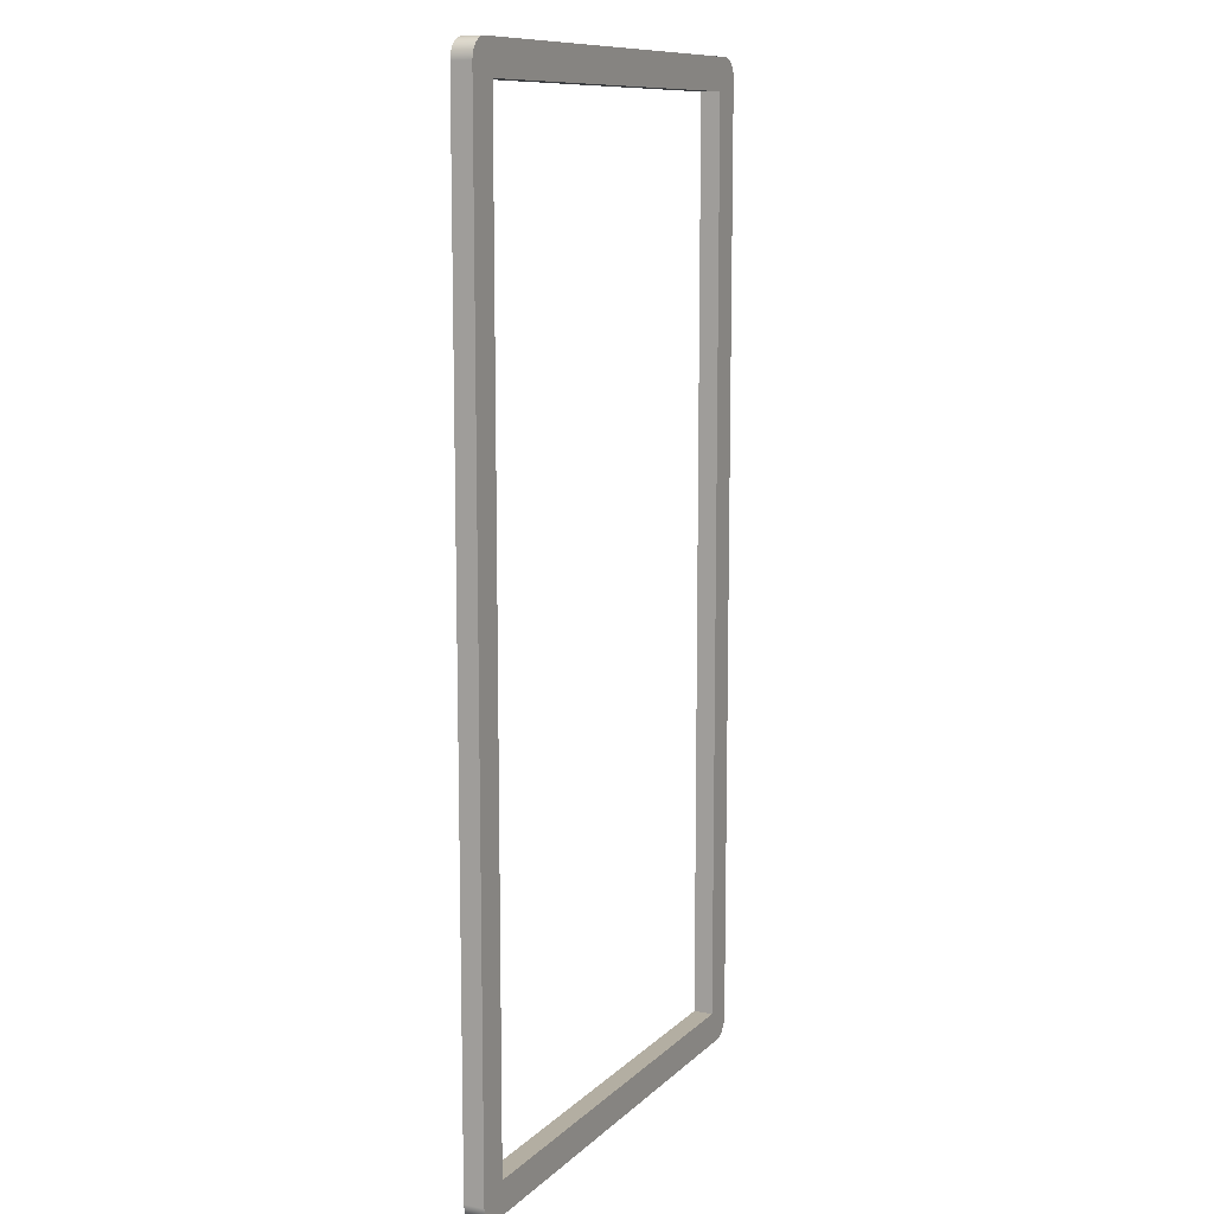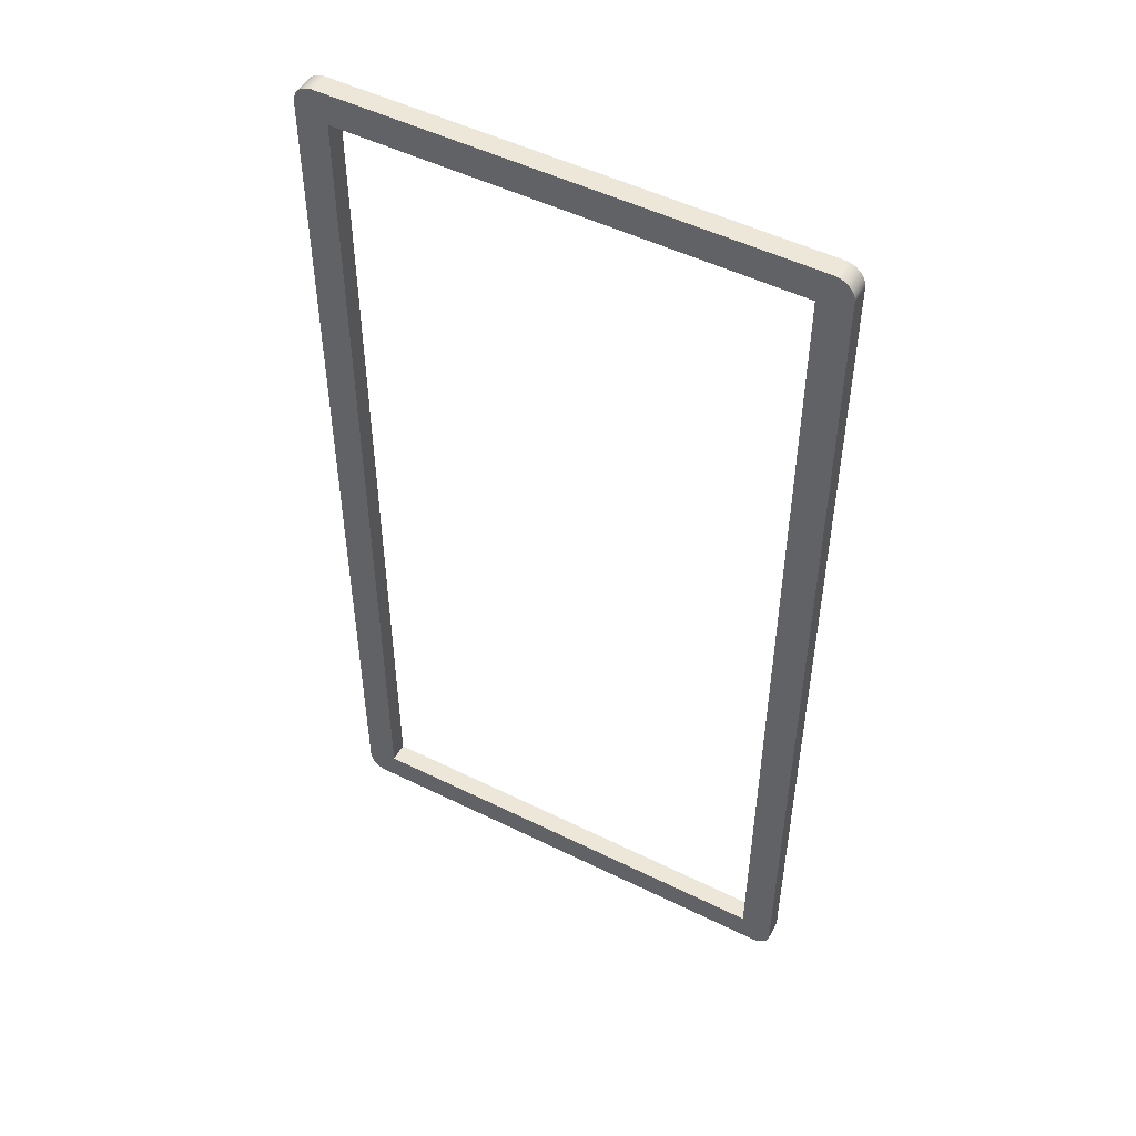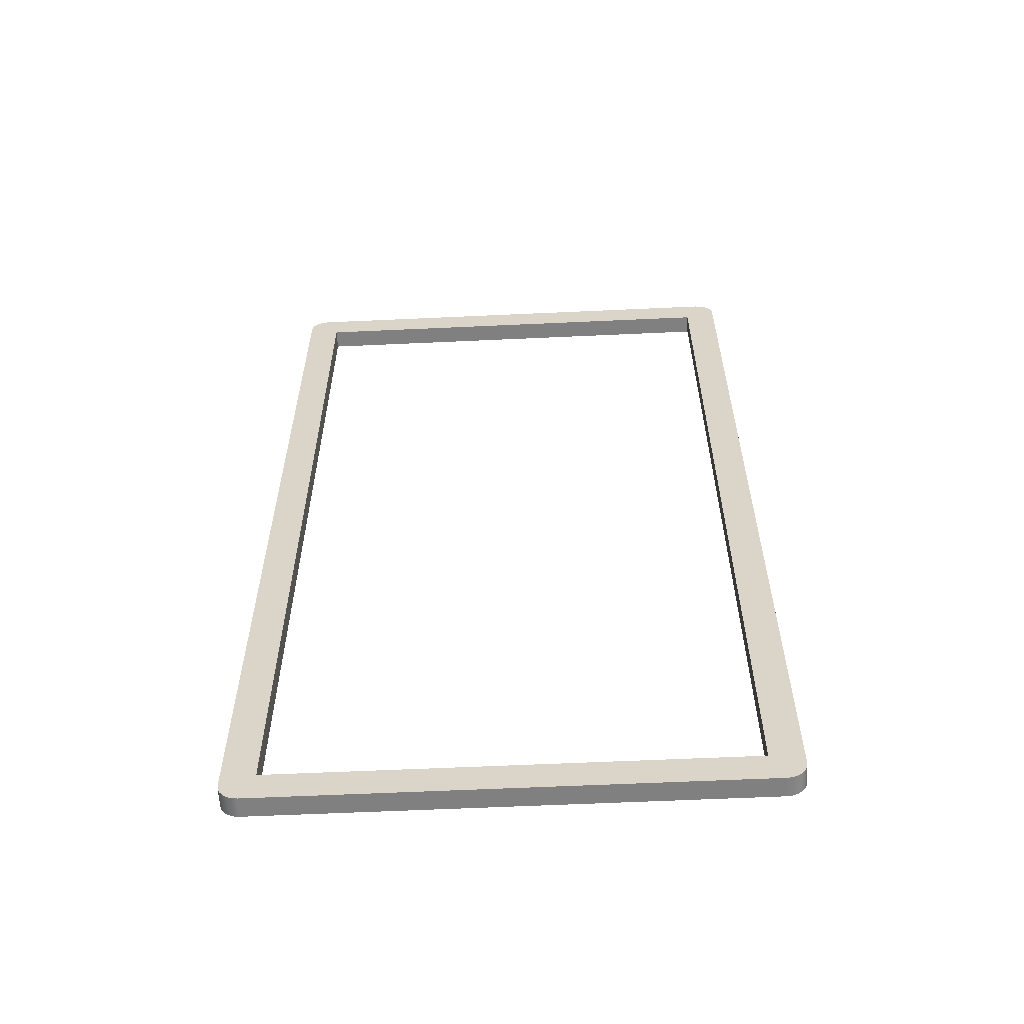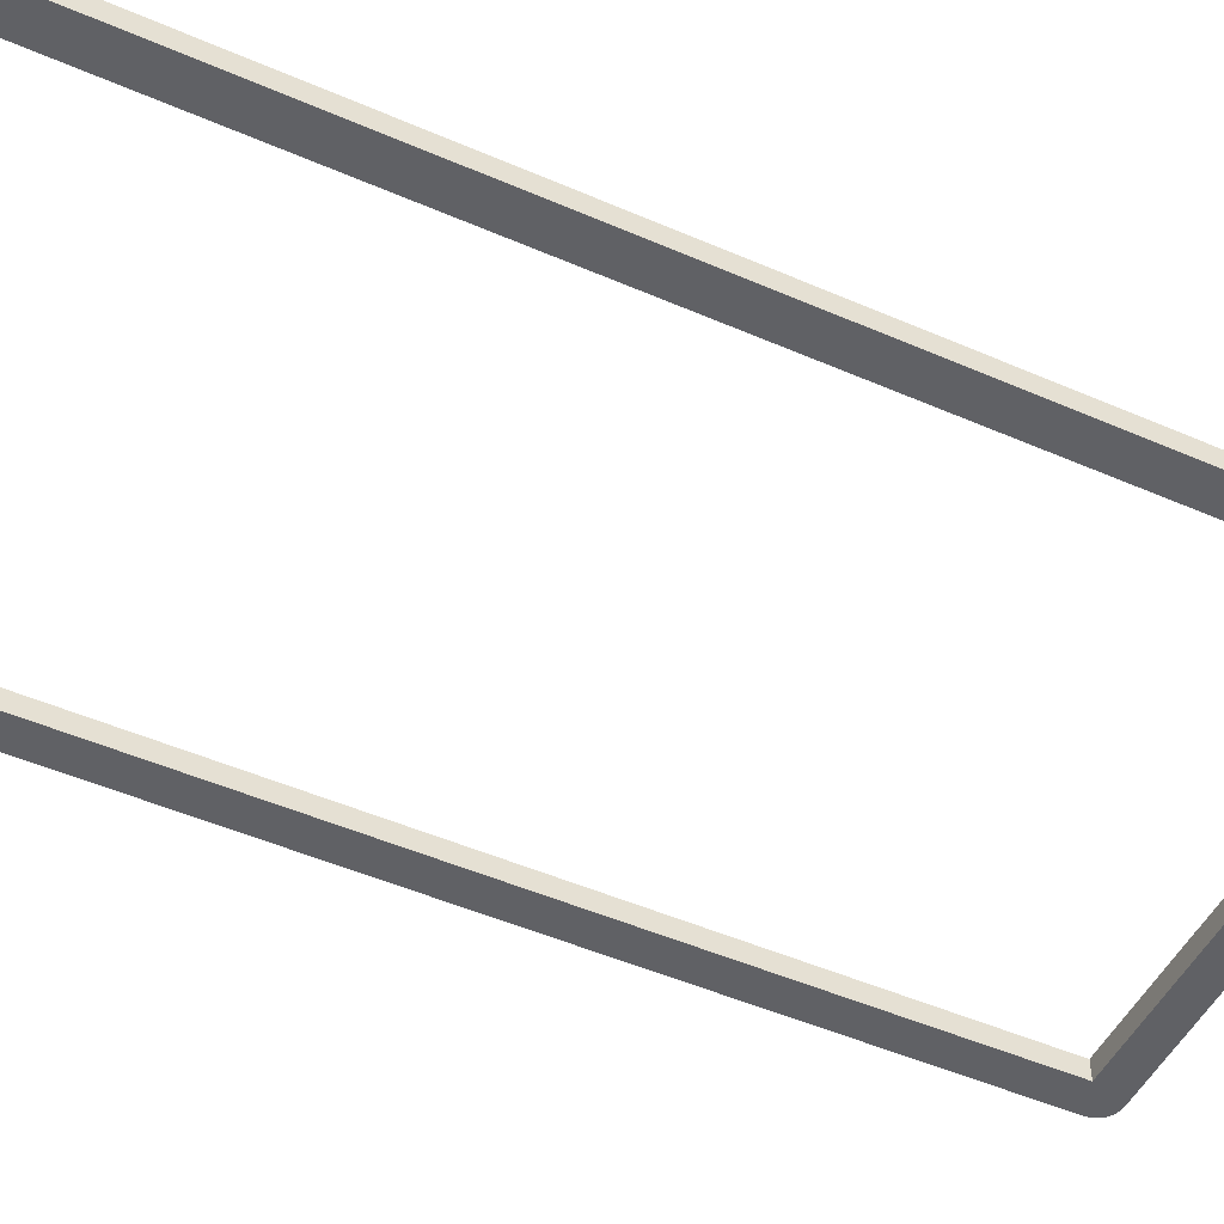
<metadata>
{"format":"obj","ext":"obj","renderer":"f3d","projection":"perspective","resolution":1024,"background":"white","views":[{"elev":10.8,"azim":-63.8,"up":"+Y"},{"elev":50.2,"azim":-151.5,"up":"+Y"},{"elev":-60.2,"azim":2.7,"up":"+Y"},{"elev":-49.5,"azim":64.3,"up":"+Z"}]}
</metadata>
<code>
g Body1
v -65.41 121.4 5.08
v -65.23 122.7 5.08
v -64.74 123.9 5.08
v -63.94 124.9 5.08
v -62.91 125.7 5.08
v -61.7 126.2 5.08
v -60.41 126.4 5.08
v -60.41 126.4 0
v -61.7 126.2 0
v -62.91 125.7 0
v -63.94 124.9 0
v -64.74 123.9 0
v -65.23 122.7 0
v -65.41 121.4 0
v -49.42 126.4 5.08
v -38.44 126.4 5.08
v -27.46 126.4 5.08
v -16.47 126.4 5.08
v -5.491 126.4 5.08
v 5.491 126.4 5.08
v 16.47 126.4 5.08
v 27.46 126.4 5.08
v 38.44 126.4 5.08
v 49.42 126.4 5.08
v 60.41 126.4 5.08
v 60.41 126.4 0
v 49.42 126.4 0
v 38.44 126.4 0
v 27.46 126.4 0
v 16.47 126.4 0
v 5.491 126.4 0
v -5.491 126.4 0
v -16.47 126.4 0
v -27.46 126.4 0
v -38.44 126.4 0
v -49.42 126.4 0
v 57.15 118.1 5.08
v 57.15 106.9 5.08
v 57.15 95.61 5.08
v 57.15 84.36 5.08
v 57.15 73.12 5.08
v 57.15 61.87 5.08
v 57.15 50.62 5.08
v 57.15 39.37 5.08
v 57.15 28.12 5.08
v 57.15 16.87 5.08
v 57.15 5.624 5.08
v 57.15 -5.624 5.08
v 57.15 -16.87 5.08
v 57.15 -28.12 5.08
v 57.15 -39.37 5.08
v 57.15 -50.62 5.08
v 57.15 -61.87 5.08
v 57.15 -73.12 5.08
v 57.15 -84.36 5.08
v 57.15 -95.61 5.08
v 57.15 -106.9 5.08
v 57.15 -118.1 5.08
v 46.76 -118.1 5.08
v 36.37 -118.1 5.08
v 25.98 -118.1 5.08
v 15.59 -118.1 5.08
v 5.195 -118.1 5.08
v -5.195 -118.1 5.08
v -15.59 -118.1 5.08
v -25.98 -118.1 5.08
v -36.37 -118.1 5.08
v -46.76 -118.1 5.08
v -57.15 -118.1 5.08
v -57.15 -106.9 5.08
v -57.15 -95.61 5.08
v -57.15 -84.36 5.08
v -57.15 -73.12 5.08
v -57.15 -61.87 5.08
v -57.15 -50.62 5.08
v -57.15 -39.37 5.08
v -57.15 -28.12 5.08
v -57.15 -16.87 5.08
v -57.15 -5.624 5.08
v -57.15 5.624 5.08
v -57.15 16.87 5.08
v -57.15 28.12 5.08
v -57.15 39.37 5.08
v -57.15 50.62 5.08
v -57.15 61.87 5.08
v -57.15 73.12 5.08
v -57.15 84.36 5.08
v -57.15 95.61 5.08
v -57.15 106.9 5.08
v -57.15 118.1 5.08
v -46.76 118.1 5.08
v -36.37 118.1 5.08
v -25.98 118.1 5.08
v -15.59 118.1 5.08
v -5.195 118.1 5.08
v 5.195 118.1 5.08
v 15.59 118.1 5.08
v 25.98 118.1 5.08
v 36.37 118.1 5.08
v 46.76 118.1 5.08
v -65.41 110.3 5.08
v -65.41 99.3 5.08
v -65.41 88.27 5.08
v -65.41 77.23 5.08
v -65.41 66.2 5.08
v -65.41 55.17 5.08
v -65.41 44.13 5.08
v -65.41 33.1 5.08
v -65.41 22.07 5.08
v -65.41 11.03 5.08
v -65.41 0 5.08
v -65.41 -11.03 5.08
v -65.41 -22.07 5.08
v -65.41 -33.1 5.08
v -65.41 -44.13 5.08
v -65.41 -55.17 5.08
v -65.41 -66.2 5.08
v -65.41 -77.23 5.08
v -65.41 -88.27 5.08
v -65.41 -99.3 5.08
v -65.41 -110.3 5.08
v -65.41 -121.4 5.08
v -65.23 -122.7 5.08
v -64.74 -123.9 5.08
v -63.94 -124.9 5.08
v -62.91 -125.7 5.08
v -61.7 -126.2 5.08
v -60.41 -126.4 5.08
v -49.42 -126.4 5.08
v -38.44 -126.4 5.08
v -27.46 -126.4 5.08
v -16.47 -126.4 5.08
v -5.491 -126.4 5.08
v 5.491 -126.4 5.08
v 16.47 -126.4 5.08
v 27.46 -126.4 5.08
v 38.44 -126.4 5.08
v 49.42 -126.4 5.08
v 60.41 -126.4 5.08
v 61.7 -126.2 5.08
v 62.91 -125.7 5.08
v 63.94 -124.9 5.08
v 64.74 -123.9 5.08
v 65.23 -122.7 5.08
v 65.41 -121.4 5.08
v 65.41 -110.3 5.08
v 65.41 -99.3 5.08
v 65.41 -88.27 5.08
v 65.41 -77.23 5.08
v 65.41 -66.2 5.08
v 65.41 -55.17 5.08
v 65.41 -44.13 5.08
v 65.41 -33.1 5.08
v 65.41 -22.07 5.08
v 65.41 -11.03 5.08
v 65.41 0 5.08
v 65.41 11.03 5.08
v 65.41 22.07 5.08
v 65.41 33.1 5.08
v 65.41 44.13 5.08
v 65.41 55.17 5.08
v 65.41 66.2 5.08
v 65.41 77.23 5.08
v 65.41 88.27 5.08
v 65.41 99.3 5.08
v 65.41 110.3 5.08
v 65.41 121.4 5.08
v 65.23 122.7 5.08
v 64.74 123.9 5.08
v 63.94 124.9 5.08
v 62.91 125.7 5.08
v 61.7 126.2 5.08
v -65.41 -121.4 0
v -65.23 -122.7 0
v -64.74 -123.9 0
v -63.94 -124.9 0
v -62.91 -125.7 0
v -61.7 -126.2 0
v -60.41 -126.4 0
v -49.42 -126.4 0
v -38.44 -126.4 0
v -27.46 -126.4 0
v -16.47 -126.4 0
v -5.491 -126.4 0
v 5.491 -126.4 0
v 16.47 -126.4 0
v 27.46 -126.4 0
v 38.44 -126.4 0
v 49.42 -126.4 0
v 60.41 -126.4 0
v 61.7 -126.2 0
v 62.91 -125.7 0
v 63.94 -124.9 0
v 64.74 -123.9 0
v 65.23 -122.7 0
v 65.41 -121.4 0
v 65.41 121.4 0
v 65.23 122.7 0
v 64.74 123.9 0
v 63.94 124.9 0
v 62.91 125.7 0
v 61.7 126.2 0
v -57.15 118.1 0
v -46.76 118.1 0
v -36.37 118.1 0
v -25.98 118.1 0
v -15.59 118.1 0
v -5.195 118.1 0
v 5.195 118.1 0
v 15.59 118.1 0
v 25.98 118.1 0
v 36.37 118.1 0
v 46.76 118.1 0
v 57.15 118.1 0
v -57.15 -118.1 0
v -57.15 -106.9 0
v -57.15 -95.61 0
v -57.15 -84.36 0
v -57.15 -73.12 0
v -57.15 -61.87 0
v -57.15 -50.62 0
v -57.15 -39.37 0
v -57.15 -28.12 0
v -57.15 -16.87 0
v -57.15 -5.624 0
v -57.15 5.624 0
v -57.15 16.87 0
v -57.15 28.12 0
v -57.15 39.37 0
v -57.15 50.62 0
v -57.15 61.87 0
v -57.15 73.12 0
v -57.15 84.36 0
v -57.15 95.61 0
v -57.15 106.9 0
v 57.15 -118.1 0
v 46.76 -118.1 0
v 36.37 -118.1 0
v 25.98 -118.1 0
v 15.59 -118.1 0
v 5.195 -118.1 0
v -5.195 -118.1 0
v -15.59 -118.1 0
v -25.98 -118.1 0
v -36.37 -118.1 0
v -46.76 -118.1 0
v 57.15 106.9 0
v 57.15 95.61 0
v 57.15 84.36 0
v 57.15 73.12 0
v 57.15 61.87 0
v 57.15 50.62 0
v 57.15 39.37 0
v 57.15 28.12 0
v 57.15 16.87 0
v 57.15 5.624 0
v 57.15 -5.624 0
v 57.15 -16.87 0
v 57.15 -28.12 0
v 57.15 -39.37 0
v 57.15 -50.62 0
v 57.15 -61.87 0
v 57.15 -73.12 0
v 57.15 -84.36 0
v 57.15 -95.61 0
v 57.15 -106.9 0
v 65.41 -110.3 0
v 65.41 -99.3 0
v 65.41 -88.27 0
v 65.41 -77.23 0
v 65.41 -66.2 0
v 65.41 -55.17 0
v 65.41 -44.13 0
v 65.41 -33.1 0
v 65.41 -22.07 0
v 65.41 -11.03 0
v 65.41 0 0
v 65.41 11.03 0
v 65.41 22.07 0
v 65.41 33.1 0
v 65.41 44.13 0
v 65.41 55.17 0
v 65.41 66.2 0
v 65.41 77.23 0
v 65.41 88.27 0
v 65.41 99.3 0
v 65.41 110.3 0
v -65.41 110.3 0
v -65.41 99.3 0
v -65.41 88.27 0
v -65.41 77.23 0
v -65.41 66.2 0
v -65.41 55.17 0
v -65.41 44.13 0
v -65.41 33.1 0
v -65.41 22.07 0
v -65.41 11.03 0
v -65.41 0 0
v -65.41 -11.03 0
v -65.41 -22.07 0
v -65.41 -33.1 0
v -65.41 -44.13 0
v -65.41 -55.17 0
v -65.41 -66.2 0
v -65.41 -77.23 0
v -65.41 -88.27 0
v -65.41 -99.3 0
v -65.41 -110.3 0
f 14 1 13
f 13 1 2
f 13 2 12
f 12 2 3
f 12 3 11
f 11 3 4
f 11 4 10
f 10 4 5
f 10 5 9
f 9 5 6
f 9 6 8
f 8 6 7
f 7 15 8
f 8 15 36
f 36 15 16
f 36 16 35
f 35 16 17
f 35 17 34
f 34 17 18
f 34 18 33
f 33 18 19
f 33 19 32
f 32 19 20
f 32 20 31
f 31 20 21
f 31 21 30
f 30 21 22
f 30 22 29
f 29 22 23
f 29 23 28
f 28 23 24
f 28 24 27
f 27 24 25
f 27 25 26
f 38 166 37
f 37 166 167
f 37 167 168
f 166 38 165
f 165 38 39
f 165 39 164
f 164 39 40
f 164 40 163
f 163 40 41
f 163 41 162
f 162 41 42
f 162 42 161
f 161 42 43
f 161 43 160
f 160 43 44
f 160 44 159
f 159 44 45
f 159 45 158
f 158 45 46
f 158 46 157
f 157 46 47
f 157 47 156
f 156 47 48
f 156 48 155
f 155 48 49
f 155 49 154
f 154 49 50
f 154 50 153
f 153 50 51
f 153 51 152
f 152 51 52
f 152 52 151
f 151 52 53
f 151 53 150
f 150 53 54
f 150 54 149
f 149 54 55
f 149 55 148
f 148 55 56
f 148 56 147
f 147 56 57
f 147 57 146
f 146 57 58
f 146 58 145
f 145 58 144
f 144 58 143
f 143 58 142
f 142 58 141
f 141 58 140
f 140 58 139
f 139 58 138
f 138 58 59
f 138 59 137
f 137 59 60
f 137 60 136
f 136 60 61
f 136 61 135
f 135 61 62
f 135 62 134
f 134 62 63
f 134 63 64
f 134 64 133
f 133 64 65
f 133 65 132
f 132 65 66
f 132 66 131
f 131 66 67
f 131 67 130
f 130 67 68
f 130 68 129
f 129 68 69
f 129 69 128
f 128 69 127
f 127 69 126
f 126 69 125
f 125 69 124
f 124 69 123
f 123 69 122
f 122 69 121
f 121 69 70
f 121 70 120
f 120 70 71
f 120 71 119
f 119 71 72
f 119 72 118
f 118 72 73
f 118 73 117
f 117 73 74
f 117 74 116
f 116 74 75
f 116 75 115
f 115 75 76
f 115 76 114
f 114 76 77
f 114 77 113
f 113 77 78
f 113 78 112
f 112 78 79
f 112 79 111
f 111 79 80
f 111 80 110
f 110 80 81
f 110 81 109
f 109 81 82
f 109 82 108
f 108 82 83
f 108 83 107
f 107 83 84
f 107 84 106
f 106 84 85
f 106 85 105
f 105 85 86
f 105 86 104
f 104 86 87
f 104 87 103
f 103 87 88
f 103 88 102
f 102 88 89
f 102 89 101
f 101 89 90
f 101 90 1
f 1 90 2
f 2 90 3
f 3 90 4
f 4 90 5
f 5 90 6
f 6 90 7
f 7 90 15
f 15 90 91
f 15 91 16
f 16 91 92
f 16 92 17
f 17 92 93
f 17 93 18
f 18 93 94
f 18 94 19
f 19 94 95
f 19 95 96
f 19 96 20
f 20 96 97
f 20 97 21
f 21 97 98
f 21 98 22
f 22 98 99
f 22 99 23
f 23 99 100
f 23 100 24
f 24 100 37
f 24 37 25
f 25 37 172
f 172 37 171
f 171 37 170
f 170 37 169
f 169 37 168
f 179 128 178
f 178 128 127
f 178 127 177
f 177 127 126
f 177 126 176
f 176 126 125
f 176 125 175
f 175 125 124
f 175 124 174
f 174 124 123
f 174 123 173
f 173 123 122
f 179 180 128
f 128 180 129
f 129 180 181
f 129 181 130
f 130 181 182
f 130 182 131
f 131 182 183
f 131 183 132
f 132 183 184
f 132 184 133
f 133 184 185
f 133 185 134
f 134 185 186
f 134 186 135
f 135 186 187
f 135 187 136
f 136 187 188
f 136 188 137
f 137 188 189
f 137 189 138
f 138 189 190
f 138 190 139
f 196 145 195
f 195 145 144
f 195 144 194
f 194 144 143
f 194 143 193
f 193 143 142
f 193 142 192
f 192 142 141
f 192 141 191
f 191 141 140
f 191 140 190
f 190 140 139
f 26 25 202
f 202 25 172
f 202 172 201
f 201 172 171
f 201 171 200
f 200 171 170
f 200 170 199
f 199 170 169
f 199 169 198
f 198 169 168
f 198 168 197
f 197 168 167
f 203 204 90
f 90 204 91
f 91 204 205
f 91 205 92
f 92 205 206
f 92 206 93
f 93 206 207
f 93 207 94
f 94 207 208
f 94 208 95
f 95 208 209
f 95 209 96
f 96 209 210
f 96 210 97
f 97 210 211
f 97 211 98
f 98 211 212
f 98 212 99
f 99 212 213
f 99 213 100
f 100 213 214
f 100 214 37
f 215 216 69
f 69 216 70
f 70 216 217
f 70 217 71
f 71 217 218
f 71 218 72
f 72 218 219
f 72 219 73
f 73 219 220
f 73 220 74
f 74 220 221
f 74 221 75
f 75 221 222
f 75 222 76
f 76 222 223
f 76 223 77
f 77 223 224
f 77 224 78
f 78 224 225
f 78 225 79
f 79 225 226
f 79 226 80
f 80 226 227
f 80 227 81
f 81 227 228
f 81 228 82
f 82 228 229
f 82 229 83
f 83 229 230
f 83 230 84
f 84 230 231
f 84 231 85
f 85 231 232
f 85 232 86
f 86 232 233
f 86 233 87
f 87 233 234
f 87 234 88
f 88 234 235
f 88 235 89
f 89 235 203
f 89 203 90
f 236 237 58
f 58 237 59
f 59 237 238
f 59 238 60
f 60 238 239
f 60 239 61
f 61 239 240
f 61 240 62
f 62 240 241
f 62 241 63
f 63 241 242
f 63 242 64
f 64 242 243
f 64 243 65
f 65 243 244
f 65 244 66
f 66 244 245
f 66 245 67
f 67 245 246
f 67 246 68
f 68 246 215
f 68 215 69
f 214 247 37
f 37 247 38
f 38 247 248
f 38 248 39
f 39 248 249
f 39 249 40
f 40 249 250
f 40 250 41
f 41 250 251
f 41 251 42
f 42 251 252
f 42 252 43
f 43 252 253
f 43 253 44
f 44 253 254
f 44 254 45
f 45 254 255
f 45 255 46
f 46 255 256
f 46 256 47
f 47 256 257
f 47 257 48
f 48 257 258
f 48 258 49
f 49 258 259
f 49 259 50
f 50 259 260
f 50 260 51
f 51 260 261
f 51 261 52
f 52 261 262
f 52 262 53
f 53 262 263
f 53 263 54
f 54 263 264
f 54 264 55
f 55 264 265
f 55 265 56
f 56 265 266
f 56 266 57
f 57 266 236
f 57 236 58
f 196 267 145
f 145 267 146
f 146 267 268
f 146 268 147
f 147 268 269
f 147 269 148
f 148 269 270
f 148 270 149
f 149 270 271
f 149 271 150
f 150 271 272
f 150 272 151
f 151 272 273
f 151 273 152
f 152 273 274
f 152 274 153
f 153 274 275
f 153 275 154
f 154 275 276
f 154 276 155
f 155 276 277
f 155 277 156
f 156 277 278
f 156 278 157
f 157 278 279
f 157 279 158
f 158 279 280
f 158 280 159
f 159 280 281
f 159 281 160
f 160 281 282
f 160 282 161
f 161 282 283
f 161 283 162
f 162 283 284
f 162 284 163
f 163 284 285
f 163 285 164
f 164 285 286
f 164 286 165
f 165 286 287
f 165 287 166
f 166 287 197
f 166 197 167
f 14 288 1
f 1 288 101
f 101 288 289
f 101 289 102
f 102 289 290
f 102 290 103
f 103 290 291
f 103 291 104
f 104 291 292
f 104 292 105
f 105 292 293
f 105 293 106
f 106 293 294
f 106 294 107
f 107 294 295
f 107 295 108
f 108 295 296
f 108 296 109
f 109 296 297
f 109 297 110
f 110 297 298
f 110 298 111
f 111 298 299
f 111 299 112
f 112 299 300
f 112 300 113
f 113 300 301
f 113 301 114
f 114 301 302
f 114 302 115
f 115 302 303
f 115 303 116
f 116 303 304
f 116 304 117
f 117 304 305
f 117 305 118
f 118 305 306
f 118 306 119
f 119 306 307
f 119 307 120
f 120 307 308
f 120 308 121
f 121 308 173
f 121 173 122
f 288 14 203
f 203 14 13
f 203 13 12
f 12 11 203
f 203 11 10
f 203 10 9
f 9 8 203
f 203 8 36
f 203 36 204
f 204 36 35
f 204 35 205
f 205 35 34
f 205 34 206
f 206 34 33
f 206 33 207
f 207 33 32
f 207 32 208
f 208 32 31
f 208 31 209
f 209 31 210
f 210 31 30
f 210 30 211
f 211 30 29
f 211 29 212
f 212 29 28
f 212 28 213
f 213 28 27
f 213 27 214
f 214 27 26
f 214 26 202
f 202 201 214
f 214 201 200
f 214 200 199
f 199 198 214
f 214 198 197
f 214 197 287
f 214 287 247
f 247 287 286
f 247 286 248
f 248 286 285
f 248 285 249
f 249 285 284
f 249 284 250
f 250 284 283
f 250 283 251
f 251 283 282
f 251 282 252
f 252 282 281
f 252 281 253
f 253 281 280
f 253 280 254
f 254 280 279
f 254 279 255
f 255 279 278
f 255 278 256
f 256 278 277
f 256 277 257
f 257 277 276
f 257 276 258
f 258 276 275
f 258 275 259
f 259 275 274
f 259 274 260
f 260 274 273
f 260 273 261
f 261 273 272
f 261 272 262
f 262 272 271
f 262 271 263
f 263 271 270
f 263 270 264
f 264 270 269
f 264 269 265
f 265 269 268
f 265 268 266
f 266 268 267
f 266 267 236
f 236 267 196
f 236 196 195
f 195 194 236
f 236 194 193
f 236 193 192
f 192 191 236
f 236 191 190
f 236 190 189
f 236 189 237
f 237 189 188
f 237 188 238
f 238 188 187
f 238 187 239
f 239 187 186
f 239 186 240
f 240 186 185
f 240 185 241
f 241 185 184
f 241 184 242
f 242 184 243
f 243 184 183
f 243 183 244
f 244 183 182
f 244 182 245
f 245 182 181
f 245 181 246
f 246 181 180
f 246 180 215
f 215 180 179
f 215 179 178
f 178 177 215
f 215 177 176
f 215 176 175
f 175 174 215
f 215 174 173
f 215 173 308
f 215 308 216
f 216 308 307
f 216 307 217
f 217 307 306
f 217 306 218
f 218 306 305
f 218 305 219
f 219 305 304
f 219 304 220
f 220 304 303
f 220 303 221
f 221 303 302
f 221 302 222
f 222 302 301
f 222 301 223
f 223 301 300
f 223 300 224
f 224 300 299
f 224 299 225
f 225 299 298
f 225 298 226
f 226 298 297
f 226 297 227
f 227 297 296
f 227 296 228
f 228 296 295
f 228 295 229
f 229 295 294
f 229 294 230
f 230 294 293
f 230 293 231
f 231 293 292
f 231 292 232
f 232 292 291
f 232 291 233
f 233 291 290
f 233 290 234
f 234 290 289
f 234 289 235
f 235 289 288
f 235 288 203

</code>
